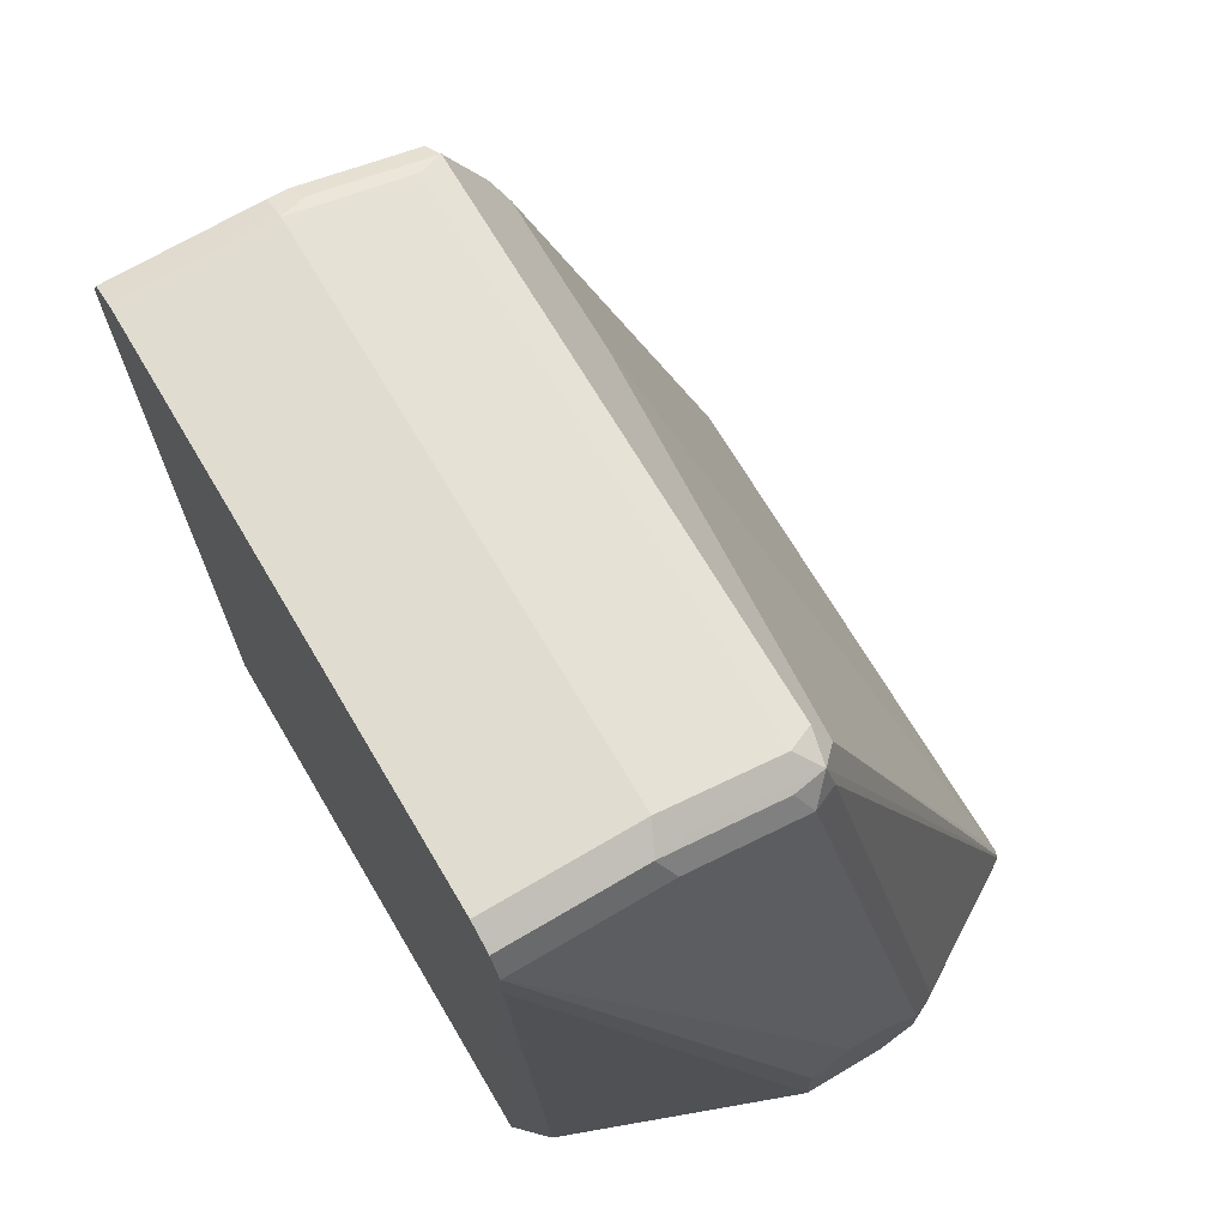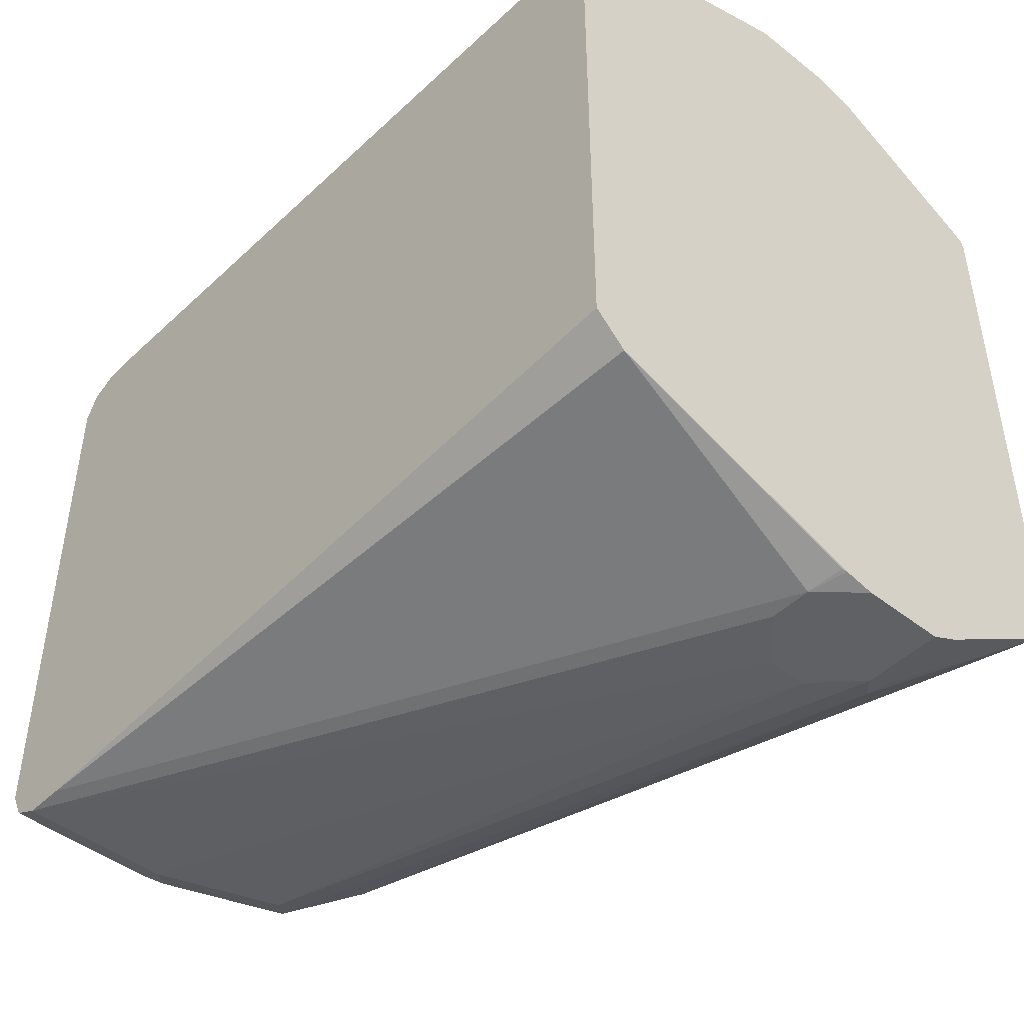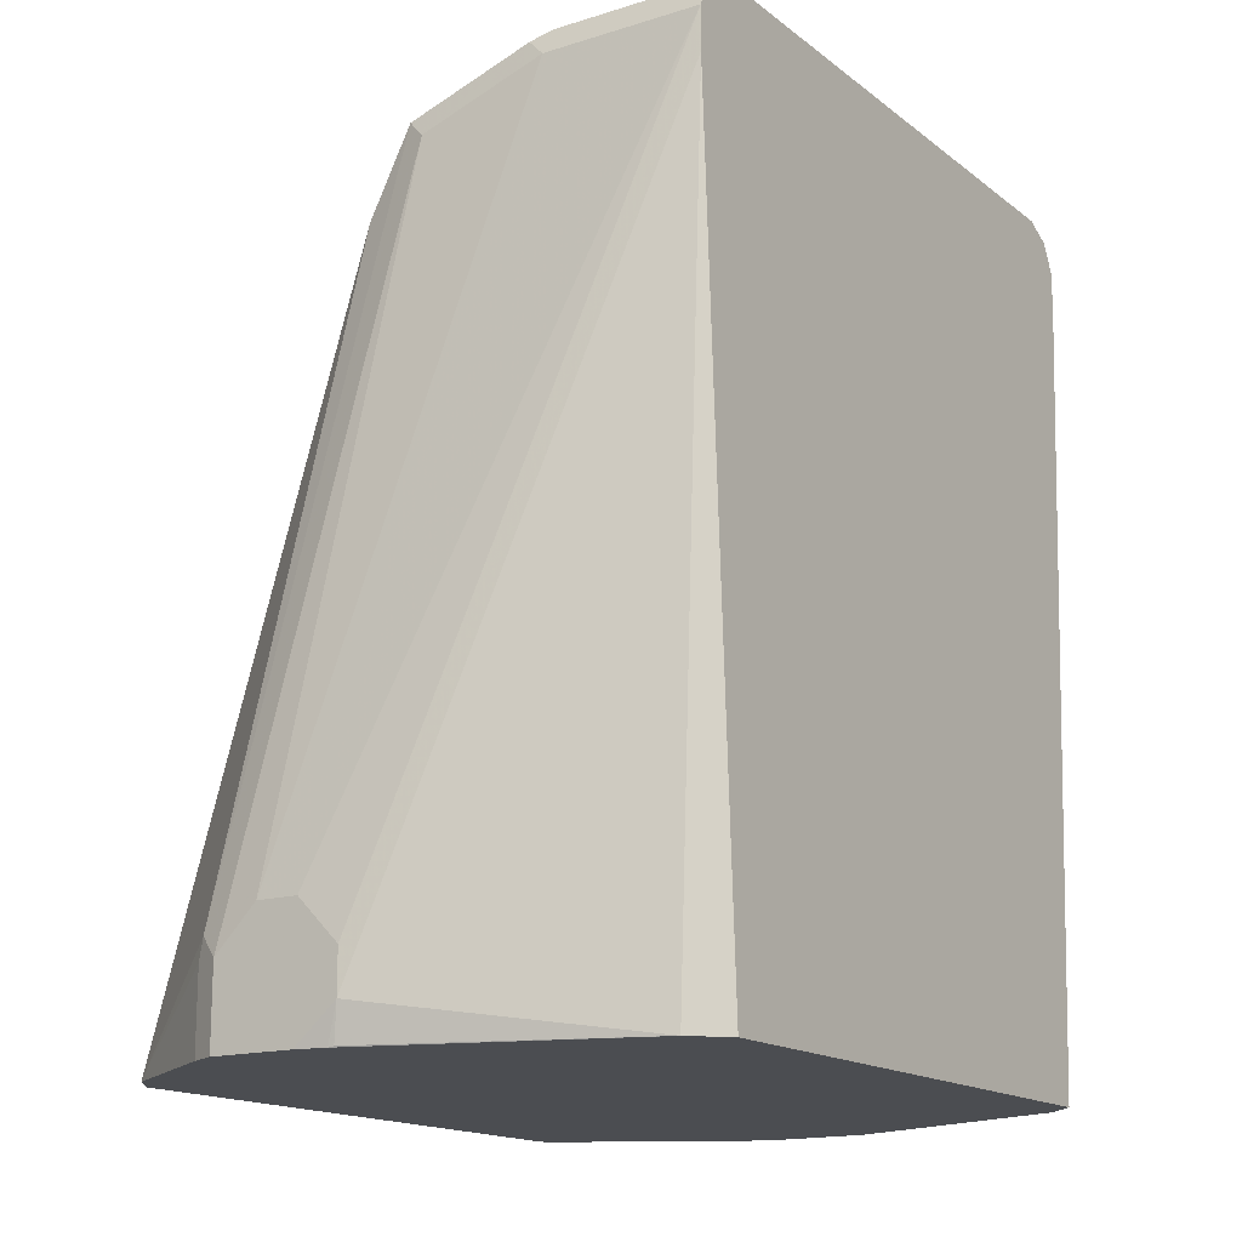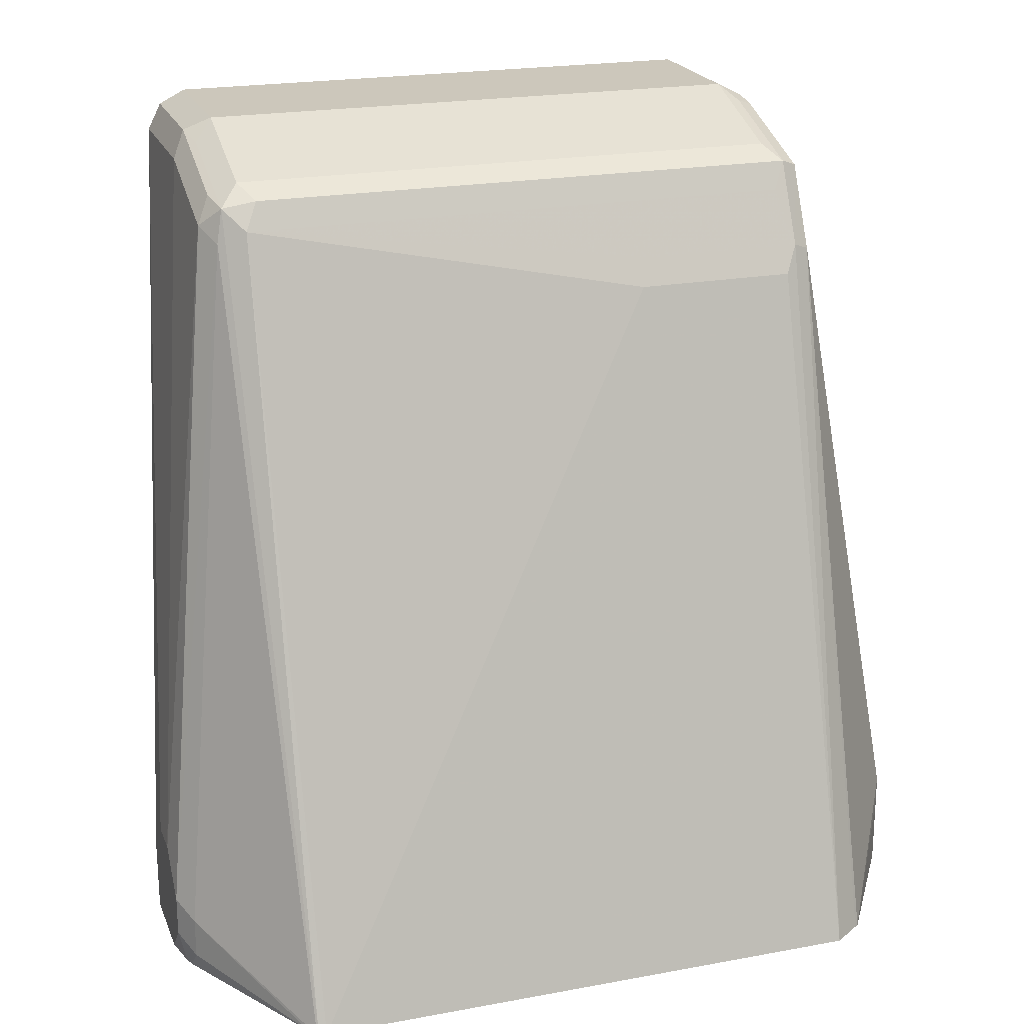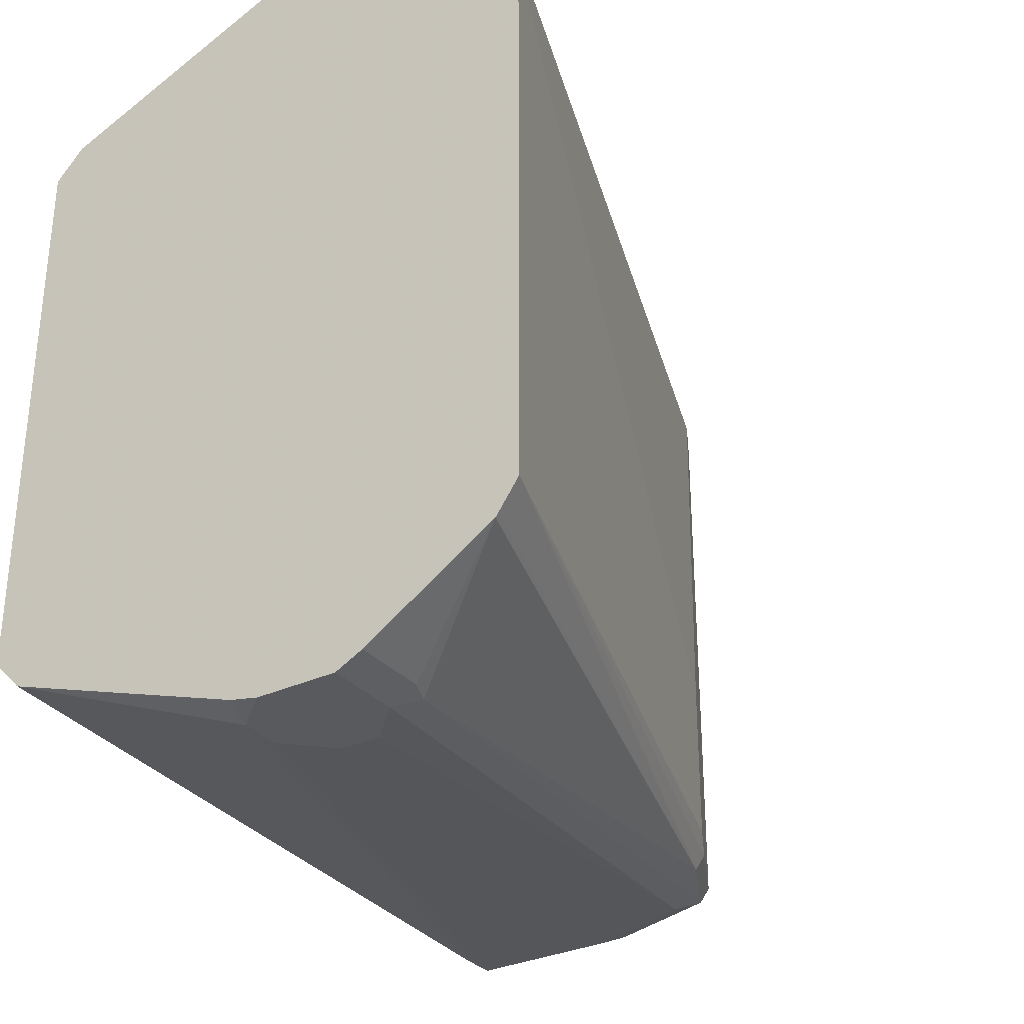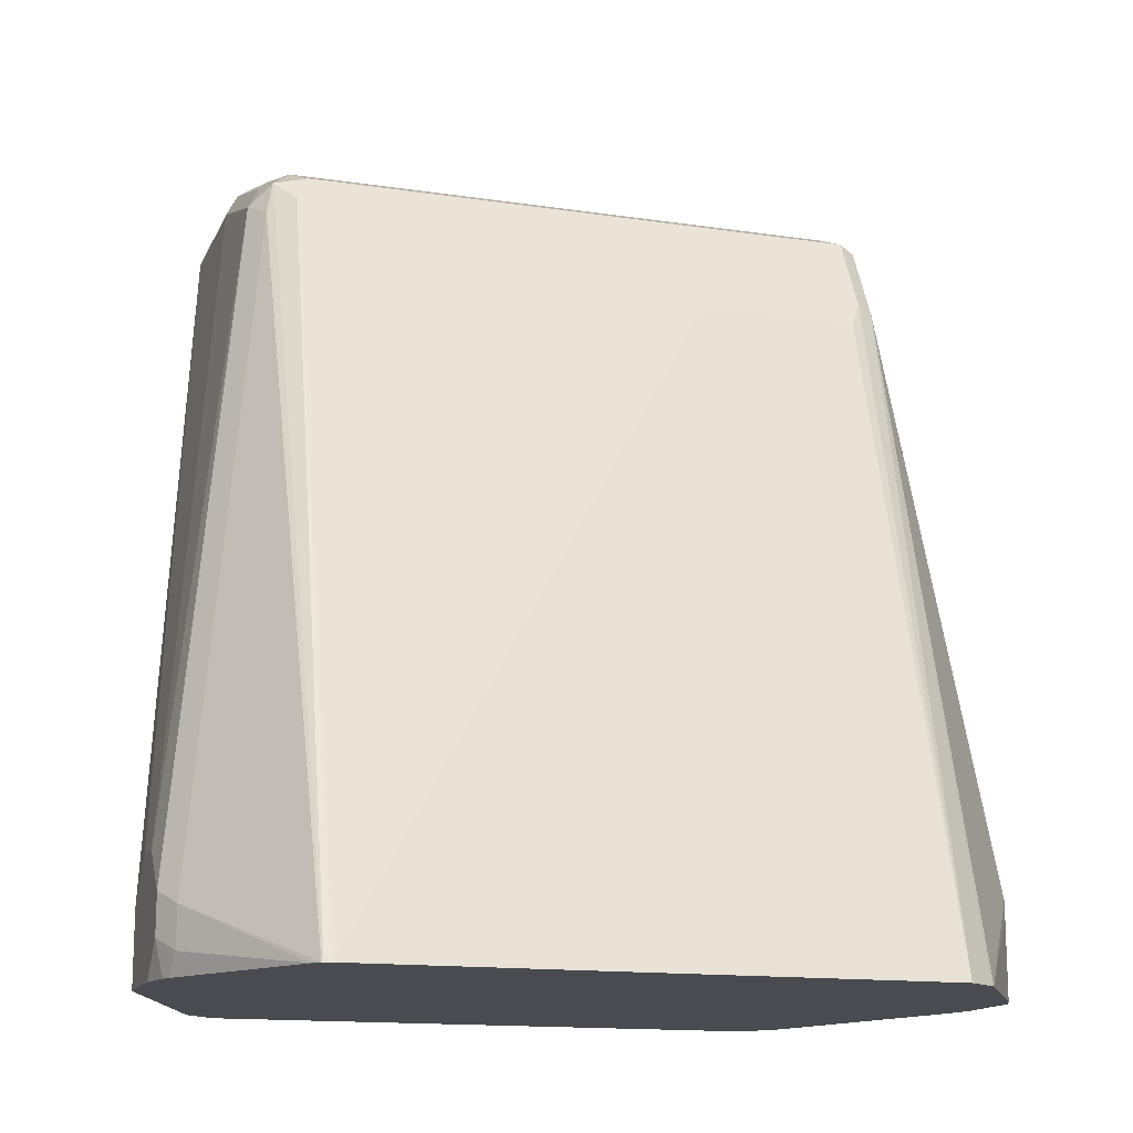
<metadata>
{"format":"obj","ext":"obj","renderer":"f3d","projection":"perspective","resolution":1024,"background":"white","views":[{"elev":69.6,"azim":149.4,"up":"+Z"},{"elev":-46.0,"azim":138.1,"up":"+Y"},{"elev":-15.8,"azim":33.2,"up":"+Z"},{"elev":21.7,"azim":-108.0,"up":"+Z"},{"elev":-31.5,"azim":-146.5,"up":"+Y"},{"elev":-14.6,"azim":-107.9,"up":"+Z"}]}
</metadata>
<code>
v -0.01897 0.0949 -0.1139
v -0.009489 0.0949 -0.1139
v -0.02847 0.0949 -0.1234
v -5.88e-06 0.07591 0.03795
v 0.02847 0.07591 0.04745
v -5.88e-06 0.0949 -0.1234
v 0.06386 0.07591 0.04745
v -0.02847 0.0949 -0.1328
v -0.03479 0.09172 -0.1265
v -0.006319 0.07275 0.03479
v -0.004741 0.07117 0.0427
v 0.003151 0.07275 0.04427
v 0.03163 0.07275 0.05376
v -5.88e-06 0.0949 -0.141
v 0.06386 0.07275 0.05376
v 0.06386 0.07591 0.03795
v -0.03479 0.09172 -0.136
v -0.02031 0.0949 -0.141
v -0.02847 0.09308 -0.141
v -0.06777 0.0714 -0.141
v -0.06995 0.06995 -0.141
v -0.06958 0.06958 -0.1392
v -0.009489 0.06642 0.03795
v -0.006319 0.06326 0.04427
v -5.88e-06 0.06642 0.04745
v 0.02372 0.07117 0.05219
v 0.02847 0.06642 0.05694
v 0.05677 0.07353 -0.141
v 0.06386 0.06642 0.05694
v 0.06386 0.07275 0.03161
v 0.06374 0.06642 -0.141
v -0.03059 0.09224 -0.141
v -0.0705 0.06776 -0.141
v -0.01897 -0.02846 0.01896
v -0.01582 -0.03162 0.0253
v -0.009489 -0.06642 0.03795
v -0.006319 -0.06958 0.04427
v -5.88e-06 -0.06642 0.04745
v 0.02847 -0.06642 0.05694
v 0.06386 -0.06642 0.05694
v 0.06386 0.06642 0.02846
v 0.06374 -0.06642 -0.141
v -0.0705 -0.06508 -0.141
v -0.01897 -0.06642 0.01896
v -0.01582 -0.06958 0.0253
v -0.004741 -0.07353 0.0427
v 0.02214 -0.06958 0.05376
v 0.02372 -0.07353 0.05219
v 0.02847 -0.07275 0.05376
v 0.06386 -0.07275 0.05376
v 0.06386 -0.06642 0.02846
v 0.05677 -0.07353 -0.141
v 0.06386 -0.07275 0.03161
v 0.06386 -0.07591 0.03795
v -0.06576 -0.07177 -0.141
v -0.01422 -0.07353 0.02371
v -0.0332 -0.09252 -0.1186
v -5.88e-06 -0.07591 0.03795
v 0.02847 -0.07591 0.04745
v 0.06386 -0.07591 0.04745
v -5.88e-06 -0.0949 -0.1328
v -0.001584 -0.0933 -0.1408
v -0.001703 -0.09319 -0.141
v -0.06509 -0.07268 -0.141
v -0.03479 -0.09172 -0.1234
v -0.02847 -0.0949 -0.1234
v -0.01897 -0.0949 -0.1139
v -0.009489 -0.0949 -0.1139
v -5.88e-06 -0.0949 -0.1234
v -0.009489 -0.0949 -0.141
v -0.002794 -0.09354 -0.141
v -0.03479 -0.09172 -0.141
v -0.02847 -0.0949 -0.141
f 42 53 54
f 34 45 35
f 36 45 37
f 37 45 46
f 37 46 48
f 37 48 47
f 37 47 38
f 39 48 49
f 39 47 48
f 39 49 50
f 39 50 40
f 42 51 53
f 34 44 45
f 38 47 39
f 42 54 52
f 23 35 45
f 33 43 44
f 43 55 56
f 23 45 36
f 23 36 37
f 23 37 24
f 23 33 34
f 24 37 38
f 24 38 25
f 25 38 39
f 25 39 27
f 25 27 26
f 27 39 40
f 27 40 29
f 30 41 31
f 31 41 51
f 31 51 42
f 33 44 34
f 43 56 45
f 65 72 73
f 45 56 46
f 59 67 68
f 59 68 60
f 60 68 69
f 61 69 68
f 61 68 67
f 61 67 66
f 58 67 59
f 61 66 73
f 61 70 71
f 61 71 62
f 62 71 63
f 64 72 65
f 65 73 66
f 23 34 35
f 61 73 70
f 58 66 67
f 57 65 66
f 57 64 65
f 46 56 57
f 46 57 66
f 46 66 58
f 46 58 48
f 48 59 49
f 48 58 59
f 49 59 60
f 49 60 50
f 52 61 62
f 52 62 63
f 52 54 61
f 54 60 69
f 54 69 61
f 55 64 56
f 56 64 57
f 43 45 44
f 22 33 23
f 4 12 13
f 17 32 20
f 5 15 7
f 6 7 16
f 6 16 14
f 7 15 29
f 7 29 40
f 7 40 50
f 21 33 22
f 7 50 60
f 7 54 53
f 7 53 51
f 7 51 41
f 7 41 30
f 7 30 16
f 8 18 19
f 7 60 54
f 8 19 17
f 4 13 5
f 4 10 11
f 1 2 6
f 1 6 14
f 1 14 18
f 1 18 8
f 1 8 3
f 1 3 4
f 4 11 12
f 1 4 5
f 1 7 2
f 2 7 6
f 3 8 17
f 3 17 9
f 3 9 10
f 3 10 4
f 1 5 7
f 9 17 20
f 5 13 15
f 9 21 10
f 14 73 72
f 14 72 64
f 14 64 55
f 14 55 43
f 14 43 33
f 14 21 20
f 14 70 73
f 14 20 32
f 14 19 18
f 14 16 28
f 16 30 31
f 16 31 28
f 17 19 32
f 9 20 21
f 14 32 19
f 14 71 70
f 14 33 21
f 14 52 63
f 14 63 71
f 11 21 22
f 11 22 23
f 11 23 24
f 11 24 25
f 11 25 26
f 11 26 12
f 10 21 11
f 13 27 29
f 13 29 15
f 13 26 27
f 14 28 31
f 14 31 42
f 14 42 52
f 12 26 13

</code>
